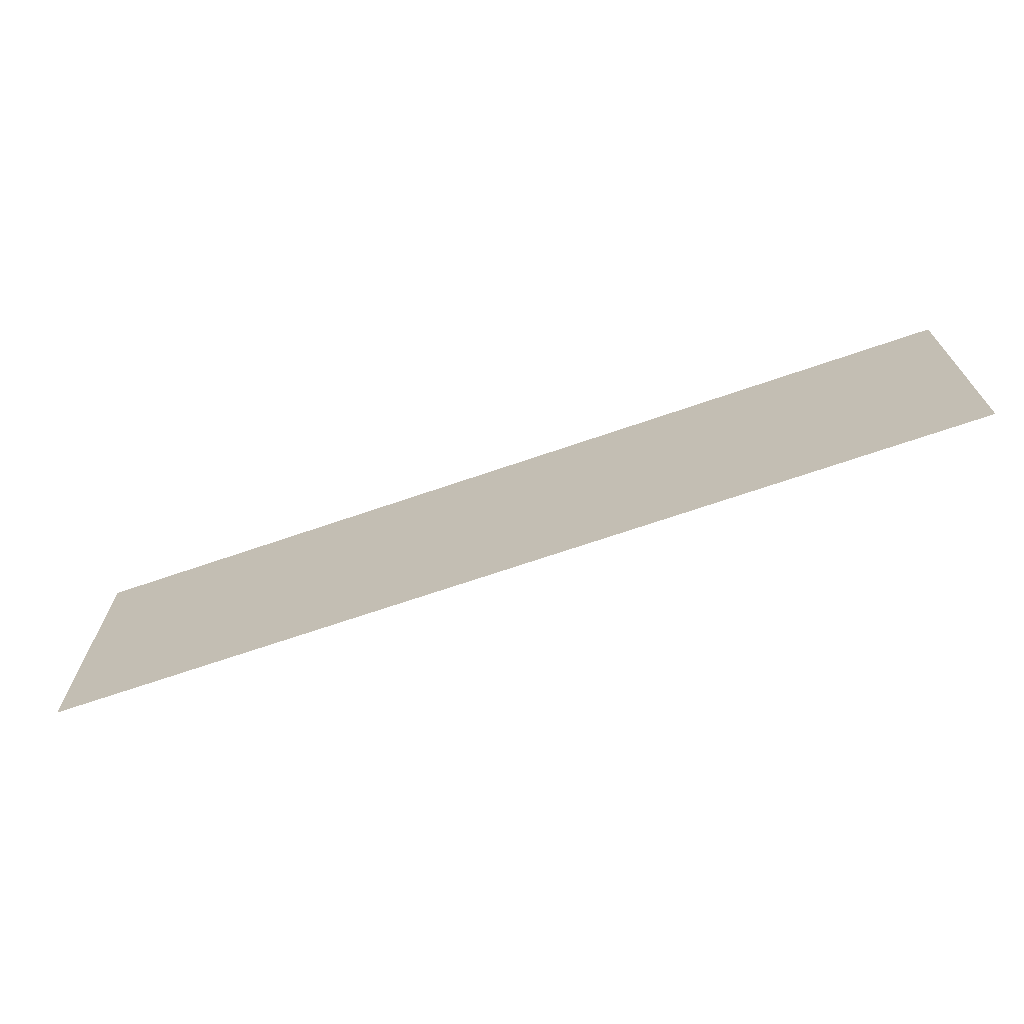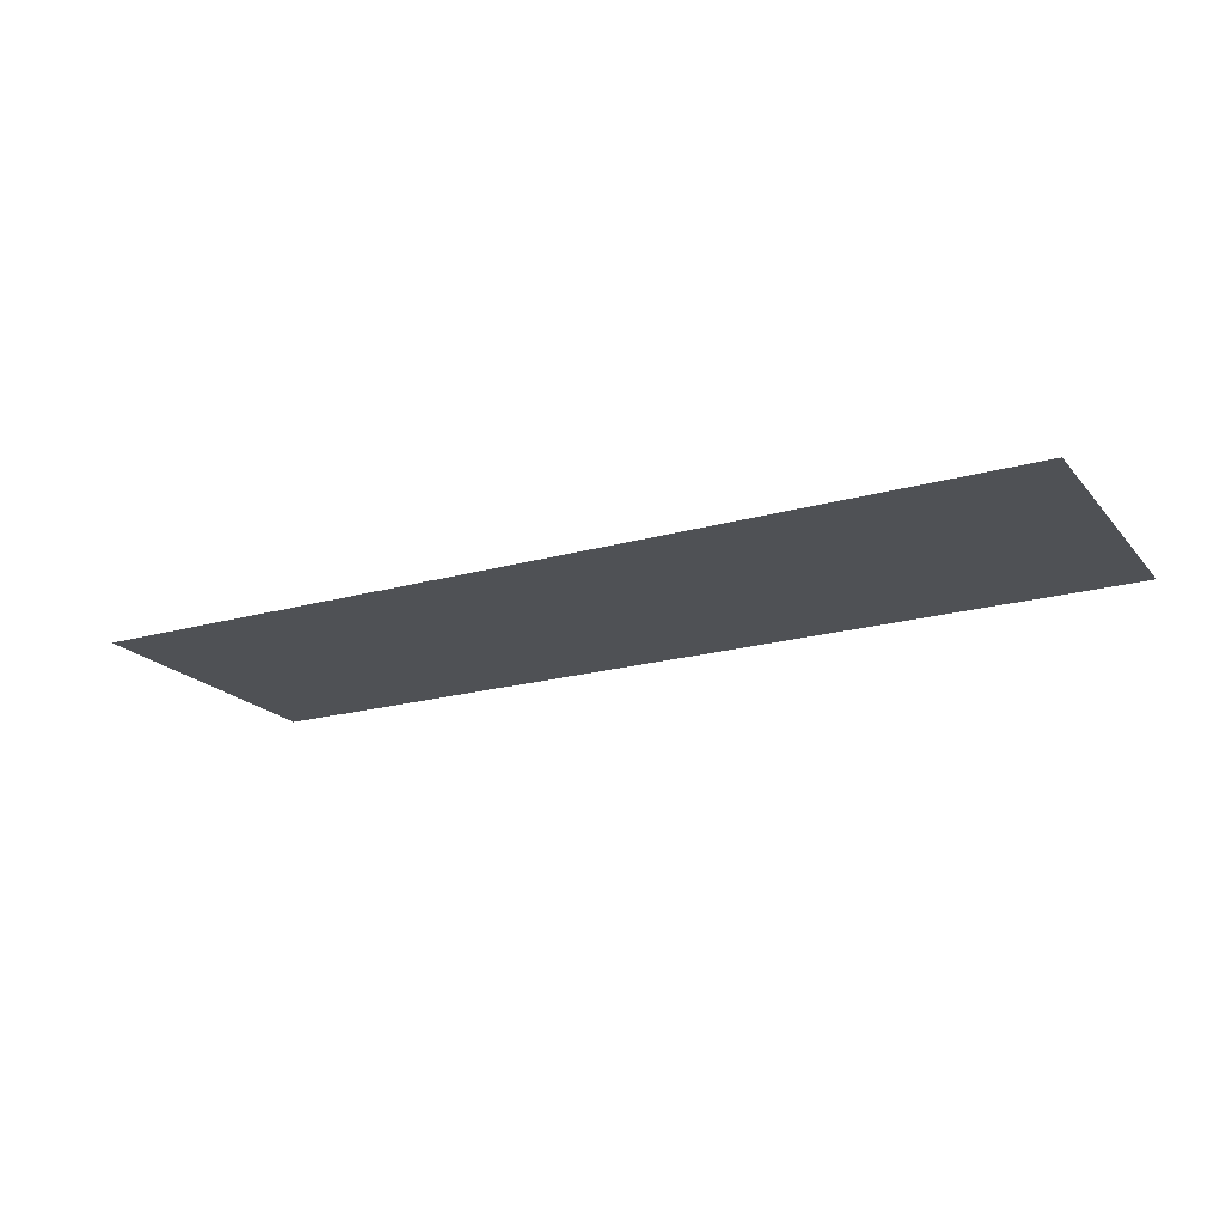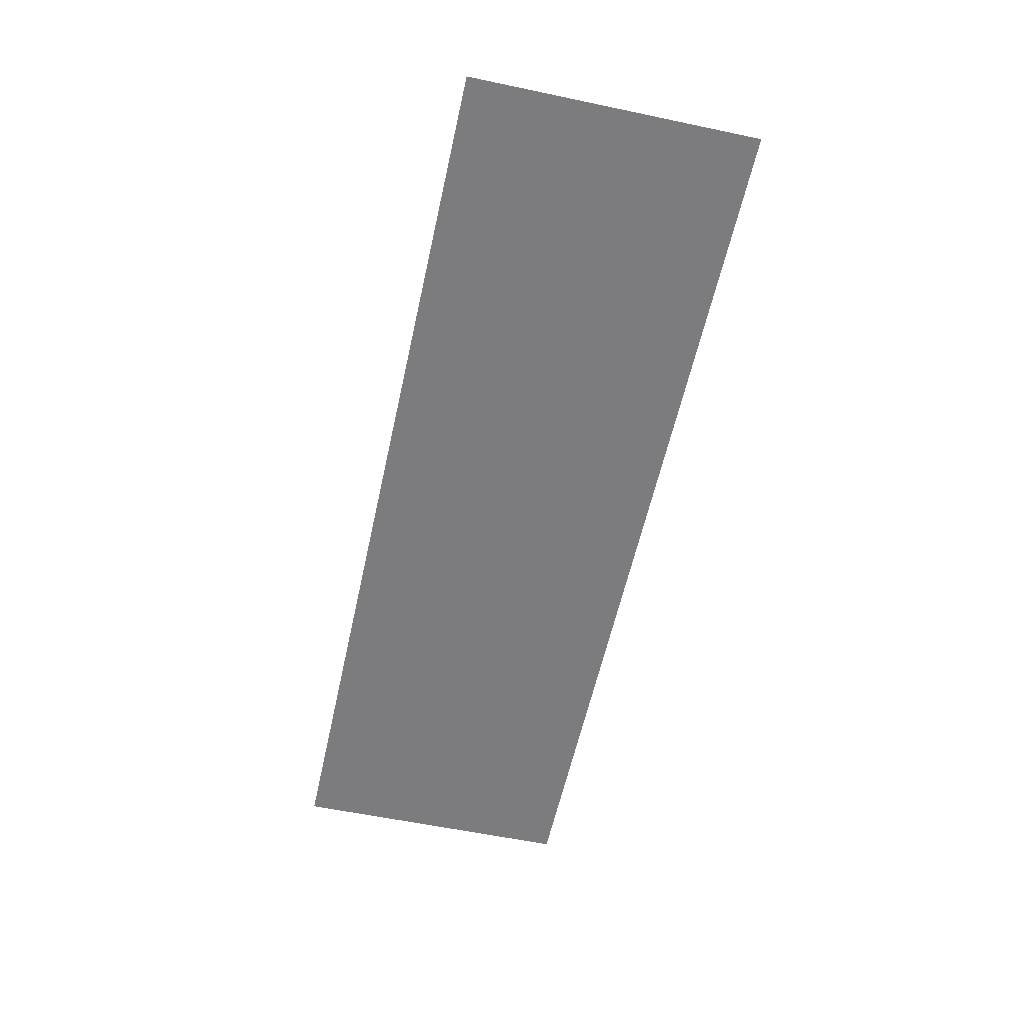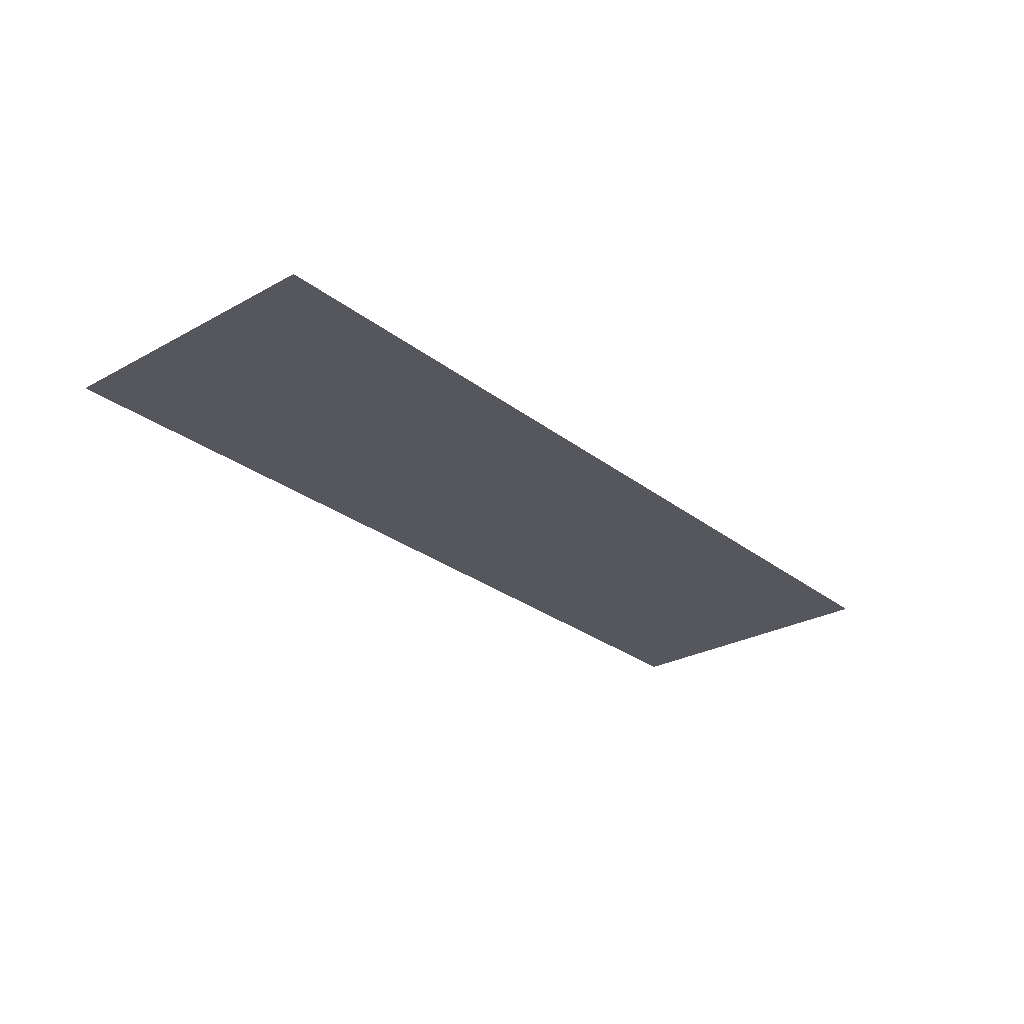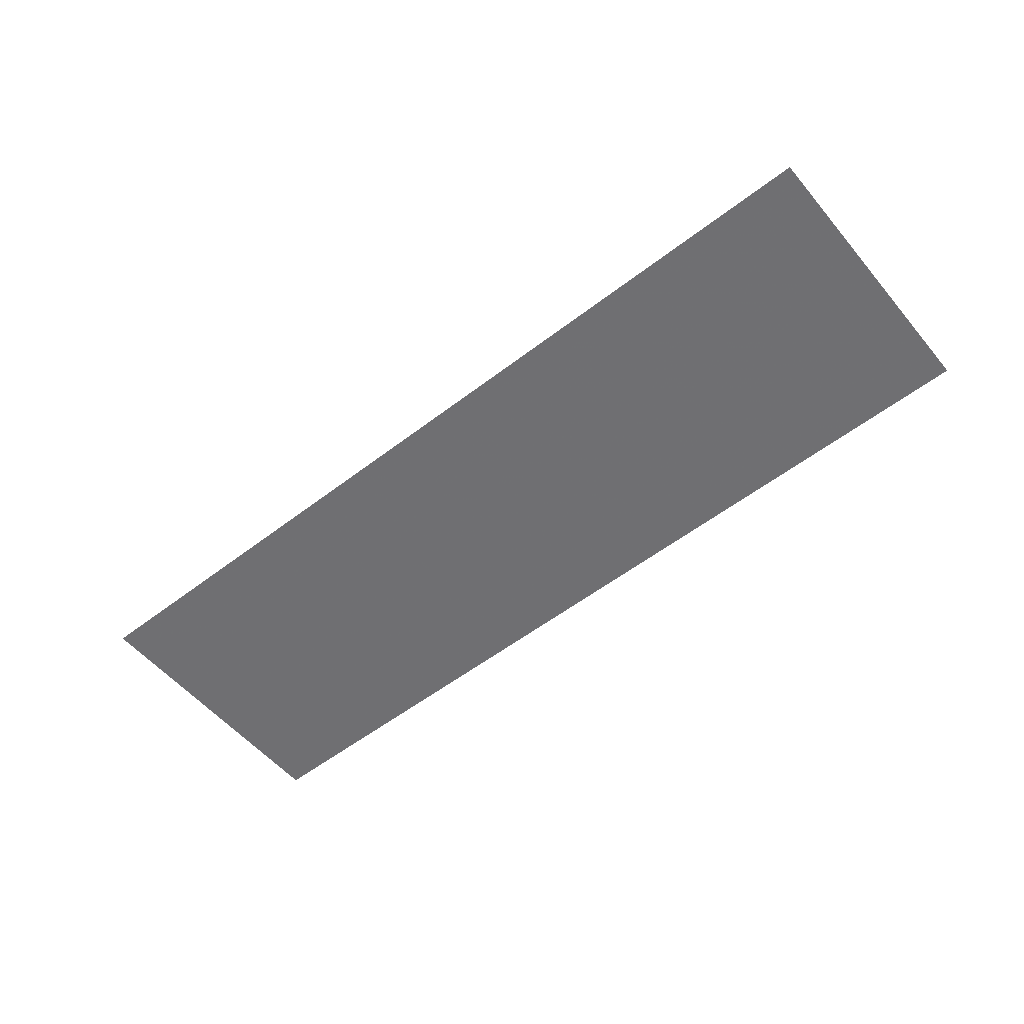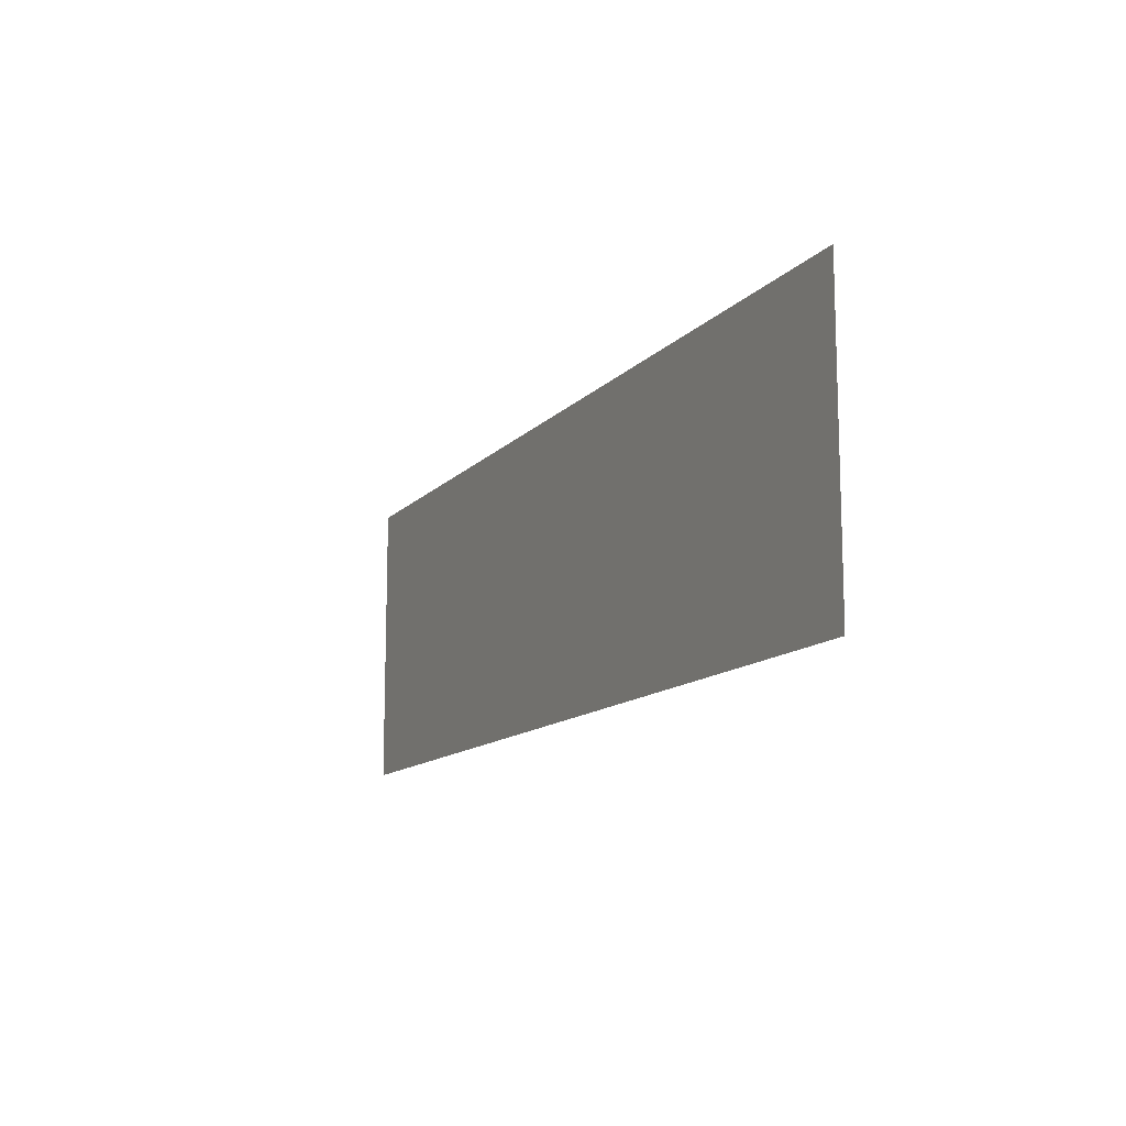
<metadata>
{"format":"obj","ext":"obj","renderer":"f3d","projection":"perspective","resolution":1024,"background":"white","views":[{"elev":-69.3,"azim":19.0,"up":"+Z"},{"elev":-20.0,"azim":-152.3,"up":"+Y"},{"elev":-58.9,"azim":77.6,"up":"+Y"},{"elev":-27.4,"azim":130.4,"up":"+Y"},{"elev":-54.7,"azim":-140.8,"up":"+Y"},{"elev":-12.6,"azim":-115.3,"up":"+Z"}]}
</metadata>
<code>
o 114
v 2251 1880 12.13
v 2251 1880 12.13
v 2251 1880 12.06
v 2251 1880 12.06
v 2251 1880 12.06
v 2251 1880 12.13
v 2251 1880 12.13
v 2251 1880 12.06
v 2251 1880 12.13
v 2251 1880 12.06
v 2251 1880 12.06
f 1 2 3
f 4 5 6
f 7 8 9
f 9 10 11

</code>
